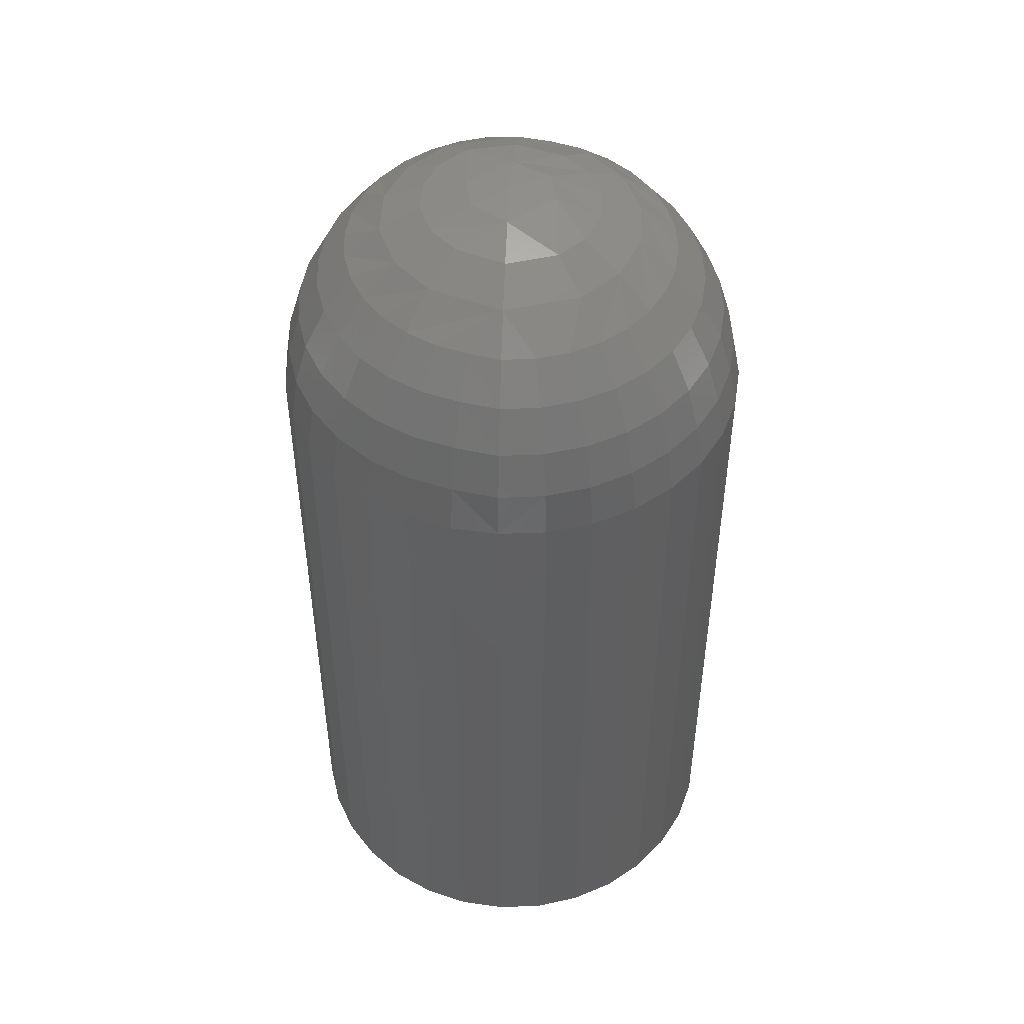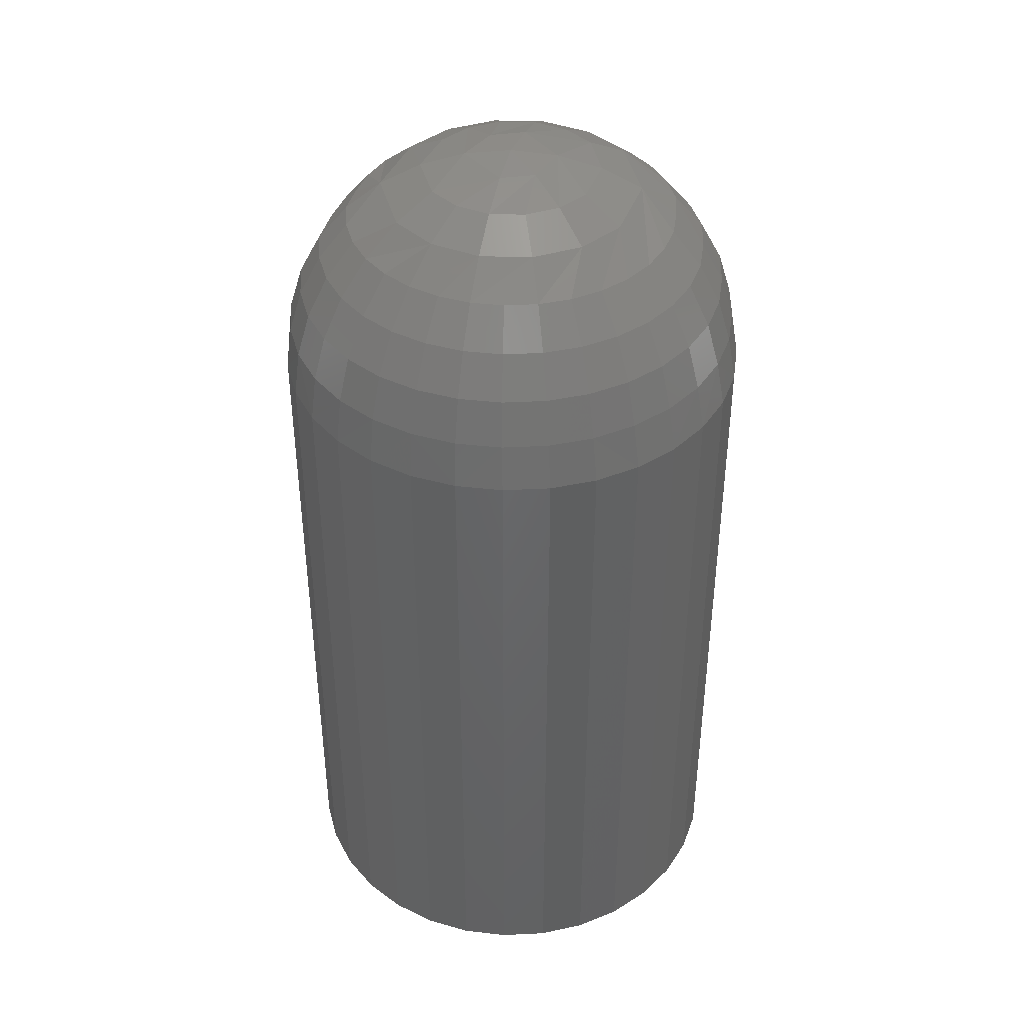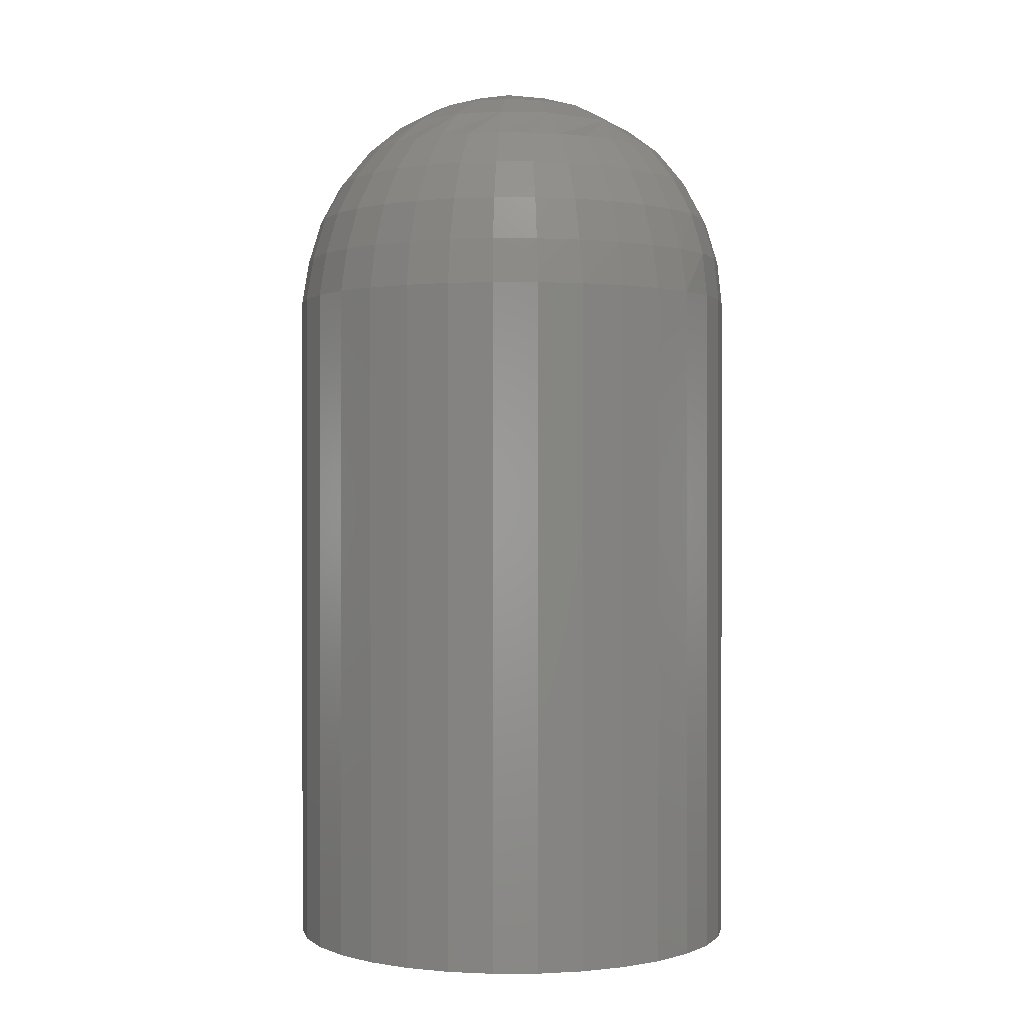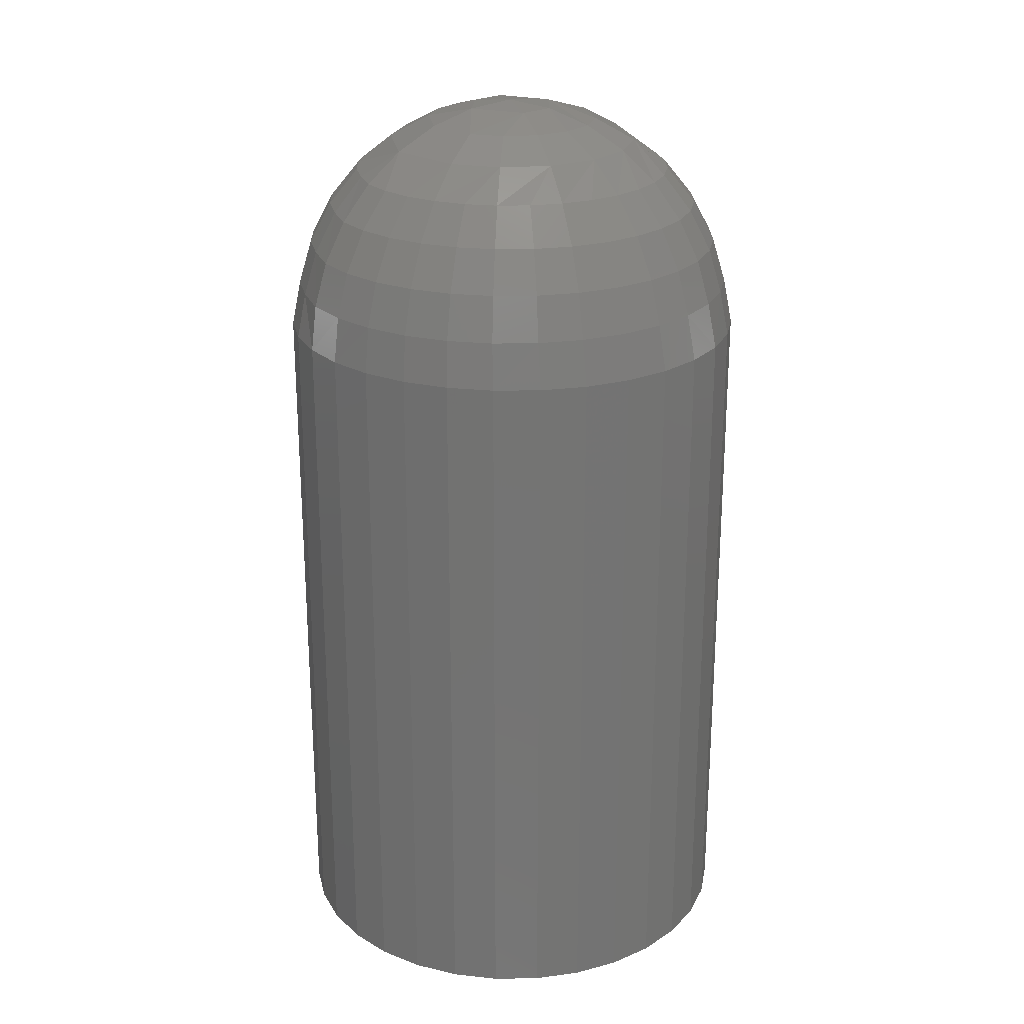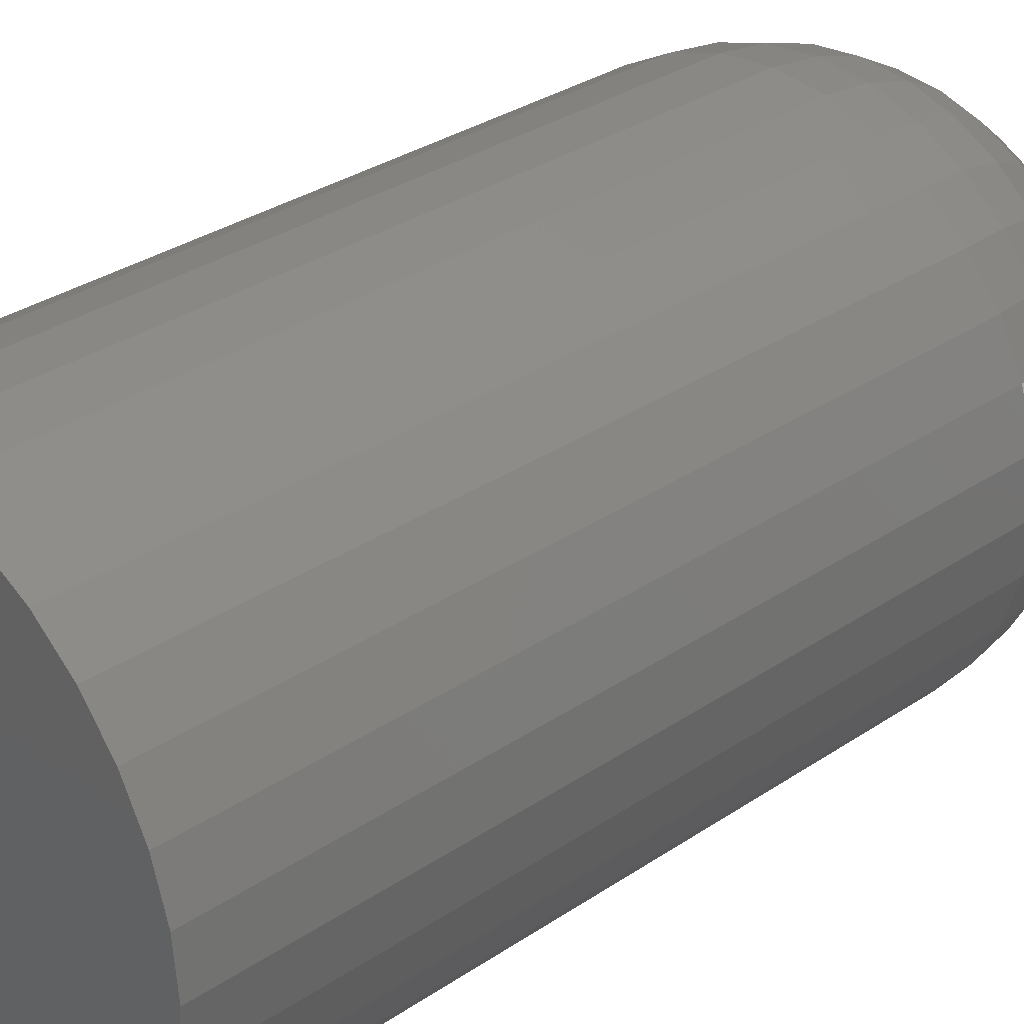
<metadata>
{"format":"stl","ext":"stl","renderer":"f3d","projection":"perspective","resolution":1024,"background":"white","views":[{"elev":48.4,"azim":-86.8,"up":"+Z"},{"elev":41.1,"azim":2.2,"up":"+Z"},{"elev":0.2,"azim":38.5,"up":"+Z"},{"elev":23.9,"azim":-29.3,"up":"+Z"},{"elev":31.1,"azim":-134.1,"up":"+Y"}]}
</metadata>
<code>
# stl→obj: 227 verts, 450 faces
v 0.7263 0.03158 0
v 0.7263 0.03158 0.02344
v 0.7262 0.03004 0
v 0.7262 0.03004 0.02344
v 0.7257 0.02856 0
v 0.7257 0.02856 0.02344
v 0.725 0.02719 0
v 0.725 0.02719 0.02344
v 0.724 0.026 0
v 0.724 0.026 0.02344
v 0.7228 0.02501 0
v 0.7228 0.02501 0.02344
v 0.7214 0.02429 0
v 0.7214 0.02429 0.02344
v 0.72 0.02384 0
v 0.72 0.02384 0.02344
v 0.7184 0.02368 0
v 0.7184 0.02368 0.02344
v 0.7169 0.02384 0
v 0.7169 0.02384 0.02344
v 0.7154 0.02429 0
v 0.7154 0.02429 0.02344
v 0.714 0.02501 0
v 0.714 0.02501 0.02344
v 0.7128 0.026 0
v 0.7128 0.026 0.02344
v 0.7119 0.02719 0
v 0.7119 0.02719 0.02344
v 0.7111 0.02856 0
v 0.7111 0.02856 0.02344
v 0.7107 0.03004 0
v 0.7107 0.03004 0.02344
v 0.7105 0.03158 0
v 0.7105 0.03158 0.02344
v 0.7107 0.03312 0
v 0.7107 0.03312 0.02344
v 0.7111 0.0346 0
v 0.7111 0.0346 0.02344
v 0.7119 0.03597 0
v 0.7119 0.03597 0.02344
v 0.7128 0.03716 0
v 0.7128 0.03716 0.02344
v 0.714 0.03814 0
v 0.714 0.03814 0.02344
v 0.7154 0.03887 0
v 0.7154 0.03887 0.02344
v 0.7169 0.03932 0
v 0.7169 0.03932 0.02344
v 0.7184 0.03947 0
v 0.7184 0.03947 0.02344
v 0.72 0.03932 0
v 0.72 0.03932 0.02344
v 0.7214 0.03887 0
v 0.7214 0.03887 0.02344
v 0.7228 0.03814 0
v 0.7228 0.03814 0.02344
v 0.724 0.03716 0
v 0.724 0.03716 0.02344
v 0.725 0.03597 0
v 0.725 0.03597 0.02344
v 0.7257 0.0346 0
v 0.7257 0.0346 0.02344
v 0.7262 0.03312 0
v 0.7262 0.03312 0.02344
v 0.726 0.03307 0.02496
v 0.726 0.03158 0.02496
v 0.7239 0.03266 0.02896
v 0.7227 0.03161 0.02993
v 0.7239 0.0316 0.02896
v 0.7249 0.03159 0.02778
v 0.7249 0.03285 0.02778
v 0.7256 0.03159 0.02643
v 0.7256 0.03299 0.02643
v 0.721 0.03324 0.03066
v 0.7199 0.03164 0.0311
v 0.7214 0.03162 0.03066
v 0.7221 0.03399 0.02993
v 0.7236 0.03369 0.02896
v 0.7245 0.03406 0.02778
v 0.7252 0.03434 0.02643
v 0.7256 0.03451 0.02496
v 0.7188 0.03307 0.0311
v 0.7202 0.03406 0.03066
v 0.7209 0.03519 0.02993
v 0.7231 0.03465 0.02896
v 0.7224 0.03549 0.02896
v 0.7239 0.03519 0.02778
v 0.7231 0.03617 0.02778
v 0.7245 0.03559 0.02643
v 0.7236 0.03668 0.02643
v 0.7249 0.03584 0.02496
v 0.7239 0.037 0.02496
v 0.7216 0.03617 0.02896
v 0.7221 0.03698 0.02778
v 0.7225 0.03758 0.02643
v 0.7228 0.03795 0.02496
v 0.7191 0.03451 0.03066
v 0.7194 0.03584 0.02993
v 0.7206 0.03668 0.02896
v 0.721 0.03758 0.02778
v 0.7213 0.03825 0.02643
v 0.7214 0.03866 0.02496
v 0.7177 0.03285 0.0311
v 0.7179 0.03451 0.03066
v 0.7177 0.03584 0.02993
v 0.7196 0.037 0.02896
v 0.7185 0.0371 0.02896
v 0.7198 0.03795 0.02778
v 0.7185 0.03807 0.02778
v 0.7199 0.03866 0.02643
v 0.7185 0.0388 0.02643
v 0.72 0.03909 0.02496
v 0.7185 0.03924 0.02496
v 0.7174 0.037 0.02896
v 0.7172 0.03795 0.02778
v 0.7171 0.03866 0.02643
v 0.717 0.03909 0.02496
v 0.7168 0.03406 0.03066
v 0.7161 0.03519 0.02993
v 0.7164 0.03668 0.02896
v 0.716 0.03758 0.02778
v 0.7157 0.03825 0.02643
v 0.7156 0.03866 0.02496
v 0.7169 0.03164 0.0311
v 0.716 0.03324 0.03066
v 0.7149 0.03399 0.02993
v 0.7154 0.03617 0.02896
v 0.7146 0.03549 0.02896
v 0.7149 0.03698 0.02778
v 0.7139 0.03617 0.02778
v 0.7145 0.03758 0.02643
v 0.7134 0.03668 0.02643
v 0.7142 0.03795 0.02496
v 0.7131 0.037 0.02496
v 0.7139 0.03465 0.02896
v 0.7131 0.03519 0.02778
v 0.7125 0.03559 0.02643
v 0.7121 0.03584 0.02496
v 0.7154 0.03162 0.03066
v 0.714 0.03161 0.02993
v 0.7134 0.03369 0.02896
v 0.7125 0.03406 0.02778
v 0.7118 0.03434 0.02643
v 0.7114 0.03451 0.02496
v 0.7184 0.03165 0.03125
v 0.711 0.03307 0.02496
v 0.7107 0.03158 0.02496
v 0.7114 0.03299 0.02643
v 0.7112 0.03158 0.02643
v 0.7121 0.03285 0.02778
v 0.7119 0.03159 0.02778
v 0.7131 0.03266 0.02896
v 0.7129 0.0316 0.02896
v 0.7109 0.0301 0.02496
v 0.713 0.03053 0.02896
v 0.712 0.03033 0.02778
v 0.7113 0.03019 0.02643
v 0.7159 0.02998 0.03066
v 0.7148 0.02922 0.02993
v 0.7133 0.0295 0.02896
v 0.7124 0.02912 0.02778
v 0.7117 0.02884 0.02643
v 0.7113 0.02867 0.02496
v 0.7181 0.03015 0.0311
v 0.7167 0.02916 0.03066
v 0.716 0.02803 0.02993
v 0.7138 0.02855 0.02896
v 0.7145 0.02773 0.02896
v 0.713 0.02801 0.02778
v 0.7138 0.02704 0.02778
v 0.7124 0.02761 0.02643
v 0.7133 0.02652 0.02643
v 0.712 0.02736 0.02496
v 0.713 0.02621 0.02496
v 0.7153 0.02705 0.02896
v 0.7148 0.02624 0.02778
v 0.7144 0.02564 0.02643
v 0.7141 0.02526 0.02496
v 0.7178 0.02872 0.03066
v 0.7175 0.02739 0.02993
v 0.7163 0.02654 0.02896
v 0.7159 0.02564 0.02778
v 0.7156 0.02498 0.02643
v 0.7155 0.02456 0.02496
v 0.7192 0.03038 0.0311
v 0.719 0.02872 0.03066
v 0.7192 0.02739 0.02993
v 0.7173 0.02623 0.02896
v 0.7184 0.02613 0.02896
v 0.7171 0.02528 0.02778
v 0.7184 0.02515 0.02778
v 0.717 0.02457 0.02643
v 0.7184 0.02443 0.02643
v 0.7169 0.02413 0.02496
v 0.7184 0.02399 0.02496
v 0.7195 0.02623 0.02896
v 0.7196 0.02528 0.02778
v 0.7198 0.02457 0.02643
v 0.7199 0.02413 0.02496
v 0.72 0.02916 0.03066
v 0.7208 0.02803 0.02993
v 0.7205 0.02654 0.02896
v 0.7209 0.02564 0.02778
v 0.7211 0.02498 0.02643
v 0.7213 0.02456 0.02496
v 0.7209 0.02998 0.03066
v 0.722 0.02922 0.02993
v 0.7214 0.02705 0.02896
v 0.7223 0.02773 0.02896
v 0.722 0.02624 0.02778
v 0.723 0.02704 0.02778
v 0.7224 0.02564 0.02643
v 0.7235 0.02652 0.02643
v 0.7226 0.02526 0.02496
v 0.7238 0.02621 0.02496
v 0.723 0.02856 0.02896
v 0.7238 0.02801 0.02778
v 0.7244 0.02761 0.02643
v 0.7247 0.02736 0.02496
v 0.7235 0.0295 0.02896
v 0.7244 0.02912 0.02778
v 0.725 0.02884 0.02643
v 0.7254 0.02867 0.02496
v 0.7259 0.0301 0.02496
v 0.7254 0.03019 0.02643
v 0.7247 0.03033 0.02778
v 0.7238 0.03053 0.02896
f 1 2 3
f 3 2 4
f 3 4 5
f 5 4 6
f 5 6 7
f 7 6 8
f 7 8 9
f 9 8 10
f 9 10 11
f 11 10 12
f 11 12 13
f 13 12 14
f 13 14 15
f 15 14 16
f 15 16 17
f 17 16 18
f 17 18 19
f 19 18 20
f 19 20 21
f 21 20 22
f 21 22 23
f 23 22 24
f 23 24 25
f 25 24 26
f 25 26 27
f 27 26 28
f 27 28 29
f 29 28 30
f 29 30 31
f 31 30 32
f 31 32 33
f 33 32 34
f 33 34 35
f 35 34 36
f 35 36 37
f 37 36 38
f 37 38 39
f 39 38 40
f 39 40 41
f 41 40 42
f 41 42 43
f 43 42 44
f 43 44 45
f 45 44 46
f 45 46 47
f 47 46 48
f 47 48 49
f 49 48 50
f 49 50 51
f 51 50 52
f 51 52 53
f 53 52 54
f 53 54 55
f 55 54 56
f 55 56 57
f 57 56 58
f 57 58 59
f 59 58 60
f 59 60 61
f 61 60 62
f 61 62 63
f 63 62 64
f 63 64 1
f 1 64 2
f 2 65 66
f 2 64 65
f 67 68 69
f 69 70 67
f 67 70 71
f 70 72 71
f 71 72 73
f 72 66 73
f 73 66 65
f 74 75 76
f 76 68 74
f 74 68 77
f 68 67 77
f 77 67 78
f 67 71 78
f 78 71 79
f 71 73 79
f 79 73 80
f 73 65 80
f 80 65 81
f 65 64 81
f 81 64 62
f 75 74 82
f 82 74 83
f 74 77 83
f 83 77 84
f 77 85 84
f 84 85 86
f 85 87 86
f 86 87 88
f 87 89 88
f 88 89 90
f 89 91 90
f 90 91 92
f 91 60 92
f 92 60 58
f 93 84 86
f 86 88 93
f 93 88 94
f 88 90 94
f 94 90 95
f 90 92 95
f 95 92 96
f 92 58 96
f 96 58 56
f 97 82 83
f 83 84 97
f 97 84 98
f 84 93 98
f 98 93 99
f 93 94 99
f 99 94 100
f 94 95 100
f 100 95 101
f 95 96 101
f 101 96 102
f 96 56 102
f 102 56 54
f 82 97 103
f 103 97 104
f 97 98 104
f 104 98 105
f 98 106 105
f 105 106 107
f 106 108 107
f 107 108 109
f 108 110 109
f 109 110 111
f 110 112 111
f 111 112 113
f 112 52 113
f 113 52 50
f 114 105 107
f 107 109 114
f 114 109 115
f 109 111 115
f 115 111 116
f 111 113 116
f 116 113 117
f 113 50 117
f 117 50 48
f 118 103 104
f 104 105 118
f 118 105 119
f 105 114 119
f 119 114 120
f 114 115 120
f 120 115 121
f 115 116 121
f 121 116 122
f 116 117 122
f 122 117 123
f 117 48 123
f 123 48 46
f 103 118 124
f 124 118 125
f 118 119 125
f 125 119 126
f 119 127 126
f 126 127 128
f 127 129 128
f 128 129 130
f 129 131 130
f 130 131 132
f 131 133 132
f 132 133 134
f 133 44 134
f 134 44 42
f 135 126 128
f 128 130 135
f 135 130 136
f 130 132 136
f 136 132 137
f 132 134 137
f 137 134 138
f 134 42 138
f 138 42 40
f 139 124 125
f 125 126 139
f 139 126 140
f 126 135 140
f 140 135 141
f 135 136 141
f 141 136 142
f 136 137 142
f 142 137 143
f 137 138 143
f 143 138 144
f 138 40 144
f 144 40 38
f 145 75 82
f 145 82 103
f 145 103 124
f 36 34 146
f 146 34 147
f 146 147 148
f 148 147 149
f 148 149 150
f 150 149 151
f 150 151 152
f 152 151 153
f 152 153 140
f 62 60 81
f 81 60 91
f 81 91 80
f 80 91 89
f 80 89 79
f 79 89 87
f 79 87 78
f 78 87 85
f 78 85 77
f 54 52 102
f 102 52 112
f 102 112 101
f 101 112 110
f 101 110 100
f 100 110 108
f 100 108 99
f 99 108 106
f 99 106 98
f 46 44 123
f 123 44 133
f 123 133 122
f 122 133 131
f 122 131 121
f 121 131 129
f 121 129 120
f 120 129 127
f 120 127 119
f 38 36 144
f 144 36 146
f 144 146 143
f 143 146 148
f 143 148 142
f 142 148 150
f 142 150 141
f 141 150 152
f 141 152 140
f 34 154 147
f 34 32 154
f 155 140 153
f 153 151 155
f 155 151 156
f 151 149 156
f 156 149 157
f 149 147 157
f 157 147 154
f 158 124 139
f 139 140 158
f 158 140 159
f 140 155 159
f 159 155 160
f 155 156 160
f 160 156 161
f 156 157 161
f 161 157 162
f 157 154 162
f 162 154 163
f 154 32 163
f 163 32 30
f 124 158 164
f 164 158 165
f 158 159 165
f 165 159 166
f 159 167 166
f 166 167 168
f 167 169 168
f 168 169 170
f 169 171 170
f 170 171 172
f 171 173 172
f 172 173 174
f 173 28 174
f 174 28 26
f 175 166 168
f 168 170 175
f 175 170 176
f 170 172 176
f 176 172 177
f 172 174 177
f 177 174 178
f 174 26 178
f 178 26 24
f 179 164 165
f 165 166 179
f 179 166 180
f 166 175 180
f 180 175 181
f 175 176 181
f 181 176 182
f 176 177 182
f 182 177 183
f 177 178 183
f 183 178 184
f 178 24 184
f 184 24 22
f 164 179 185
f 185 179 186
f 179 180 186
f 186 180 187
f 180 188 187
f 187 188 189
f 188 190 189
f 189 190 191
f 190 192 191
f 191 192 193
f 192 194 193
f 193 194 195
f 194 20 195
f 195 20 18
f 196 187 189
f 189 191 196
f 196 191 197
f 191 193 197
f 197 193 198
f 193 195 198
f 198 195 199
f 195 18 199
f 199 18 16
f 200 185 186
f 186 187 200
f 200 187 201
f 187 196 201
f 201 196 202
f 196 197 202
f 202 197 203
f 197 198 203
f 203 198 204
f 198 199 204
f 204 199 205
f 199 16 205
f 205 16 14
f 185 200 75
f 75 200 206
f 200 201 206
f 206 201 207
f 201 208 207
f 207 208 209
f 208 210 209
f 209 210 211
f 210 212 211
f 211 212 213
f 212 214 213
f 213 214 215
f 214 12 215
f 215 12 10
f 216 207 209
f 209 211 216
f 216 211 217
f 211 213 217
f 217 213 218
f 213 215 218
f 218 215 219
f 215 10 219
f 219 10 8
f 76 75 206
f 206 207 76
f 76 207 68
f 207 216 68
f 68 216 220
f 216 217 220
f 220 217 221
f 217 218 221
f 221 218 222
f 218 219 222
f 222 219 223
f 219 8 223
f 223 8 6
f 145 124 164
f 145 164 185
f 145 185 75
f 4 2 224
f 224 2 66
f 224 66 225
f 225 66 72
f 225 72 226
f 226 72 70
f 226 70 227
f 227 70 69
f 227 69 68
f 30 28 163
f 163 28 173
f 163 173 162
f 162 173 171
f 162 171 161
f 161 171 169
f 161 169 160
f 160 169 167
f 160 167 159
f 22 20 184
f 184 20 194
f 184 194 183
f 183 194 192
f 183 192 182
f 182 192 190
f 182 190 181
f 181 190 188
f 181 188 180
f 14 12 205
f 205 12 214
f 205 214 204
f 204 214 212
f 204 212 203
f 203 212 210
f 203 210 202
f 202 210 208
f 202 208 201
f 6 4 223
f 223 4 224
f 223 224 222
f 222 224 225
f 222 225 221
f 221 225 226
f 221 226 220
f 220 226 227
f 220 227 68
f 61 35 37
f 63 35 61
f 3 31 1
f 3 29 31
f 5 29 3
f 5 27 29
f 7 27 5
f 7 25 27
f 23 25 7
f 9 23 7
f 21 23 9
f 19 21 9
f 9 17 19
f 17 9 11
f 15 17 11
f 13 15 11
f 33 35 63
f 33 63 1
f 33 1 31
f 59 61 37
f 59 37 39
f 59 39 41
f 59 41 43
f 59 43 45
f 59 45 47
f 59 47 49
f 59 49 51
f 59 51 53
f 59 53 55
f 59 55 57

</code>
